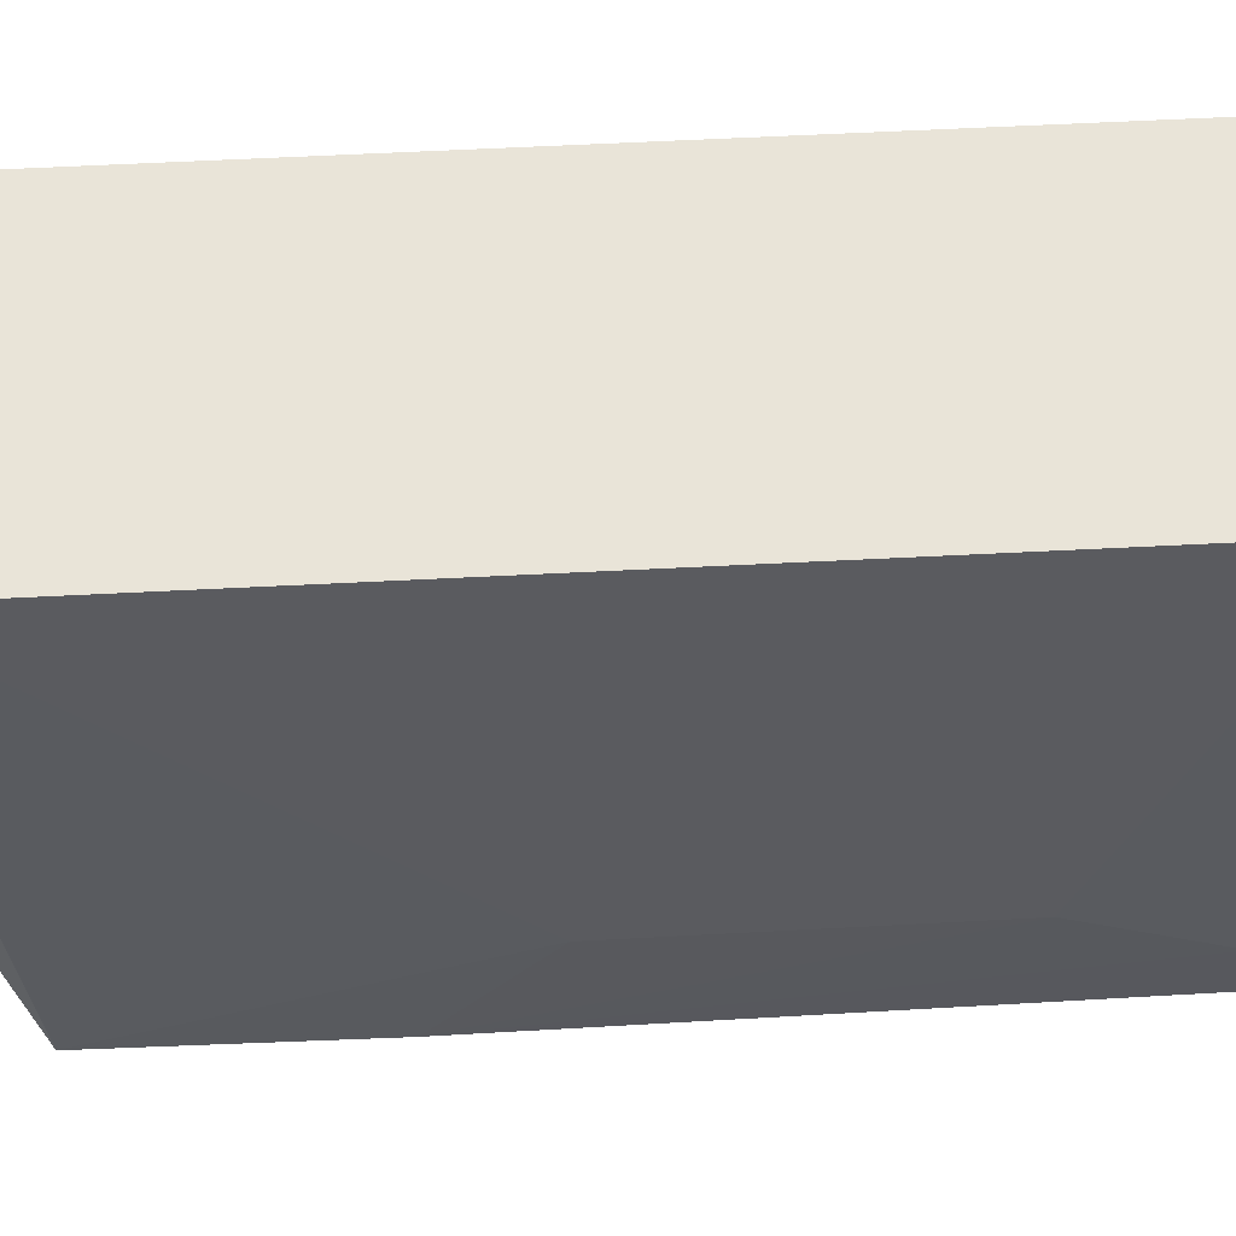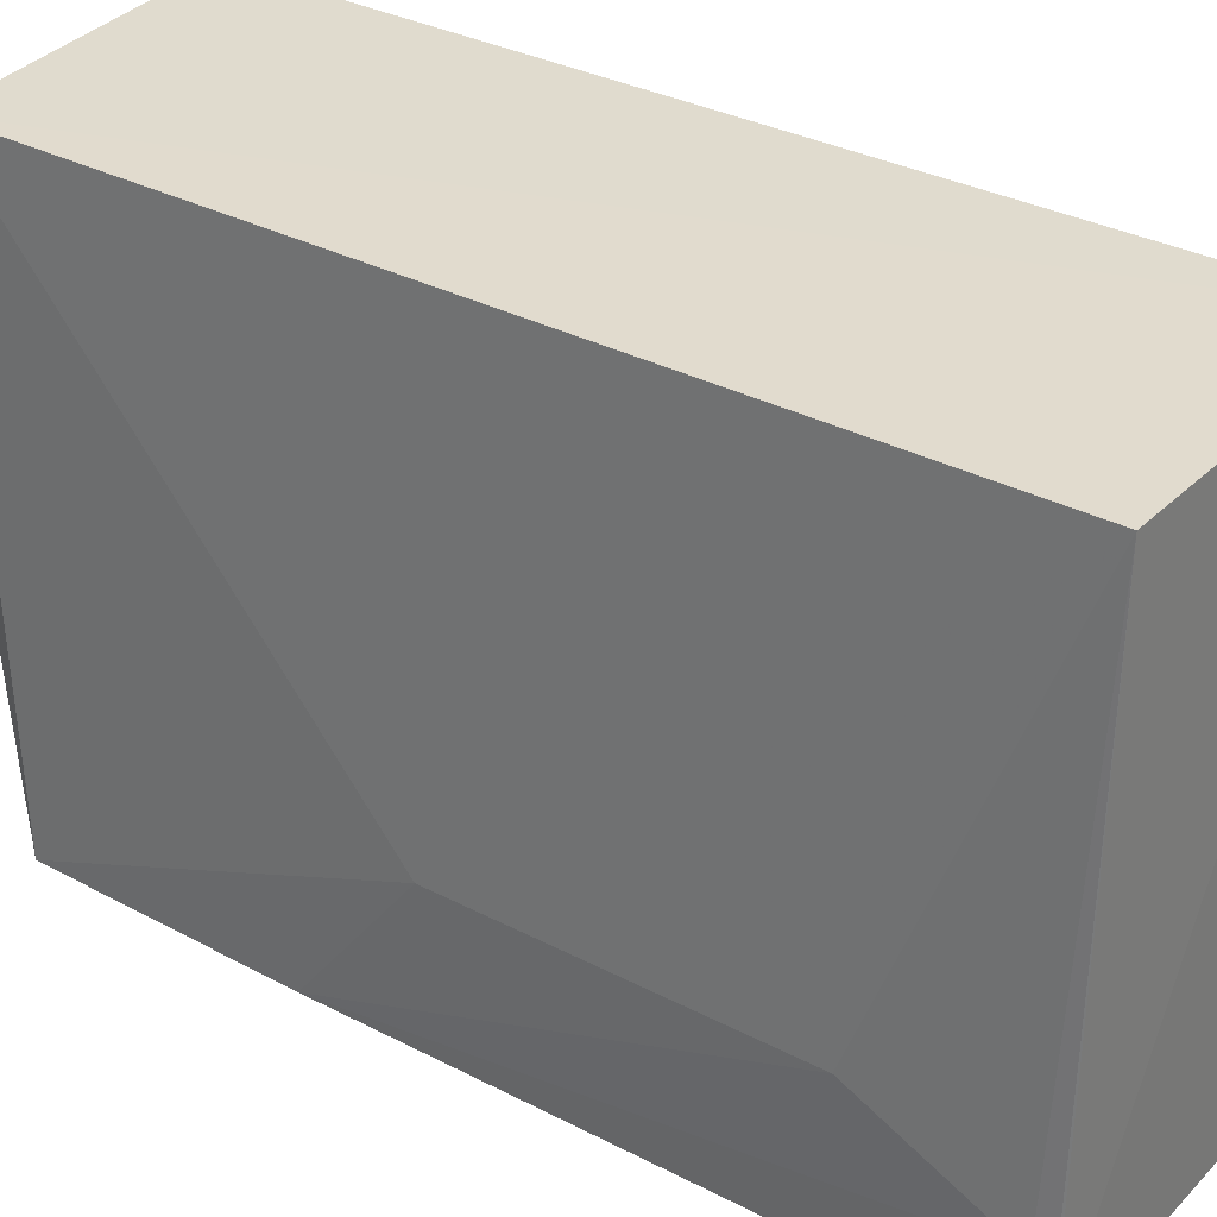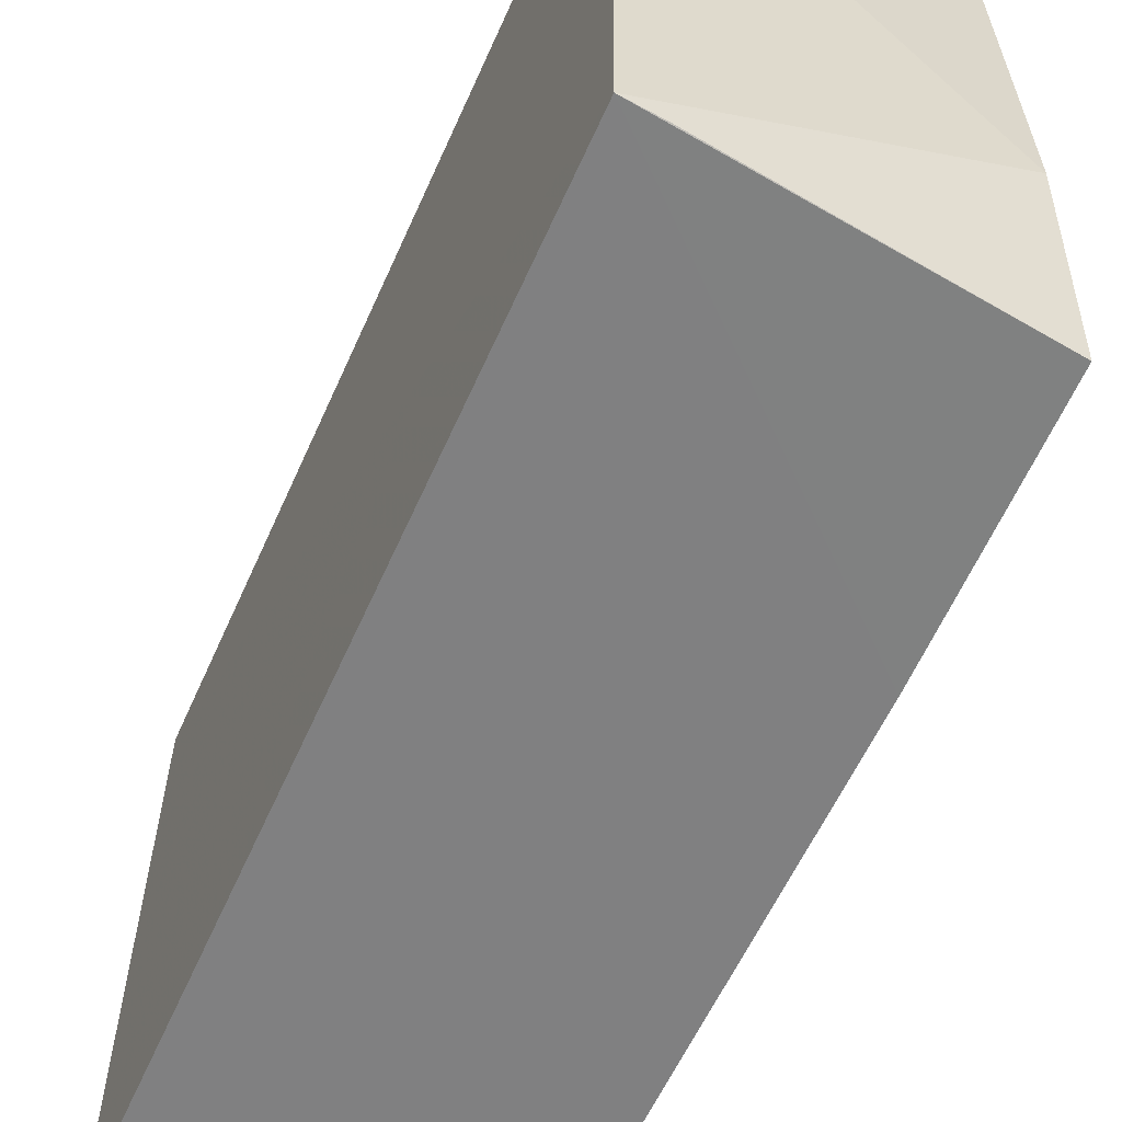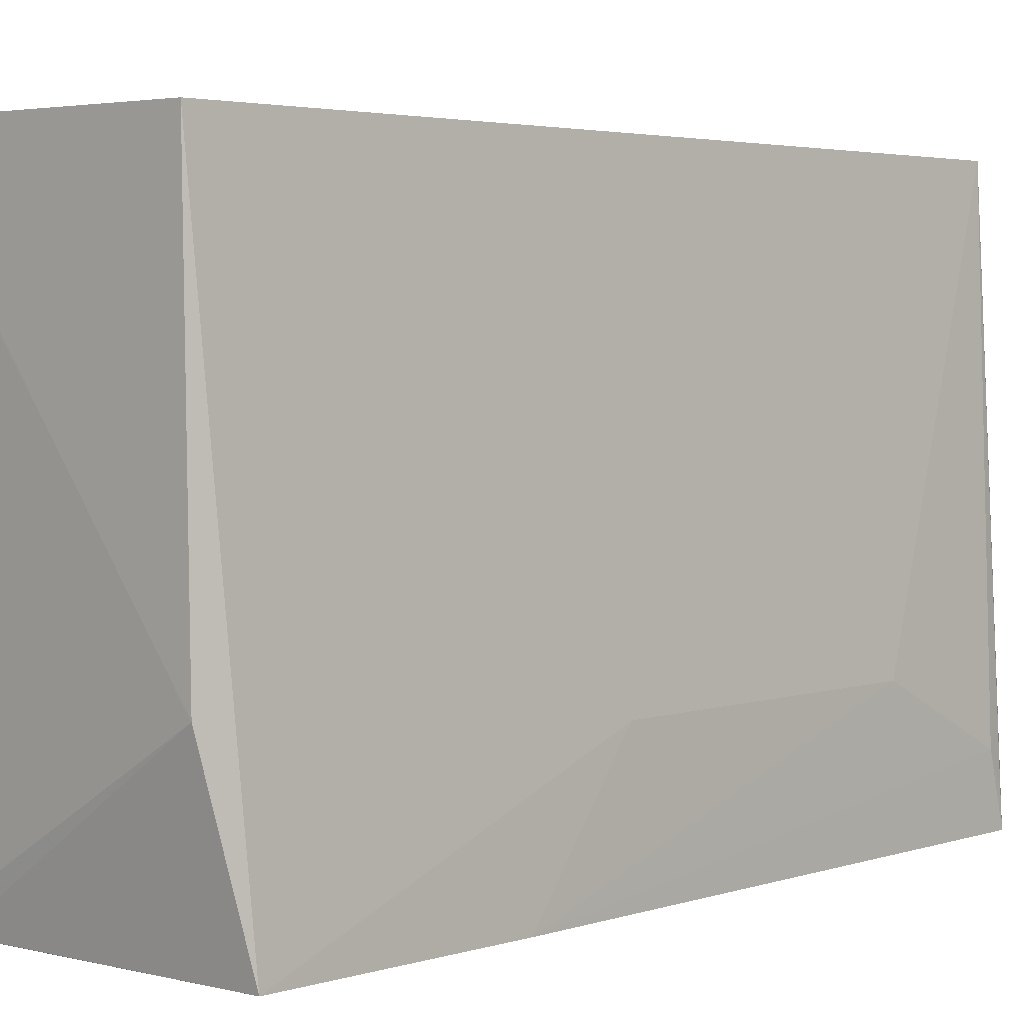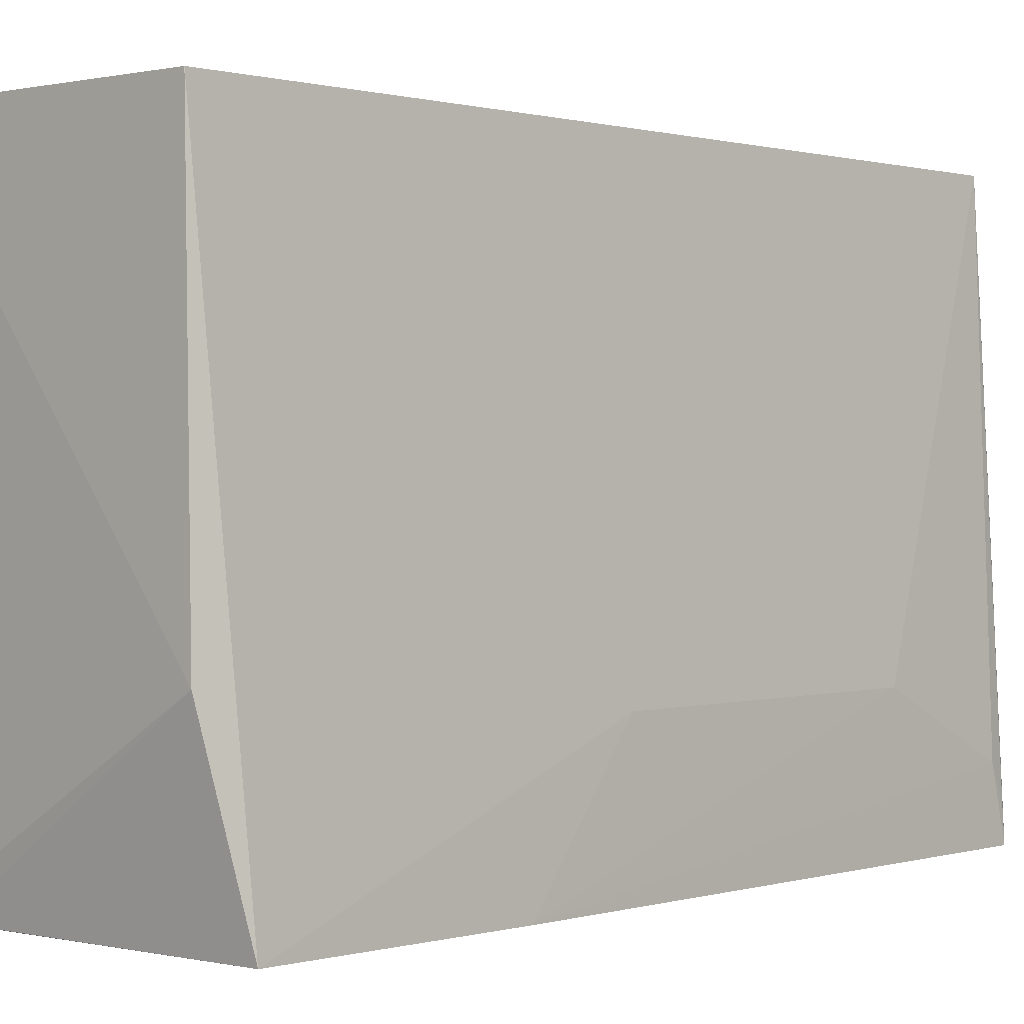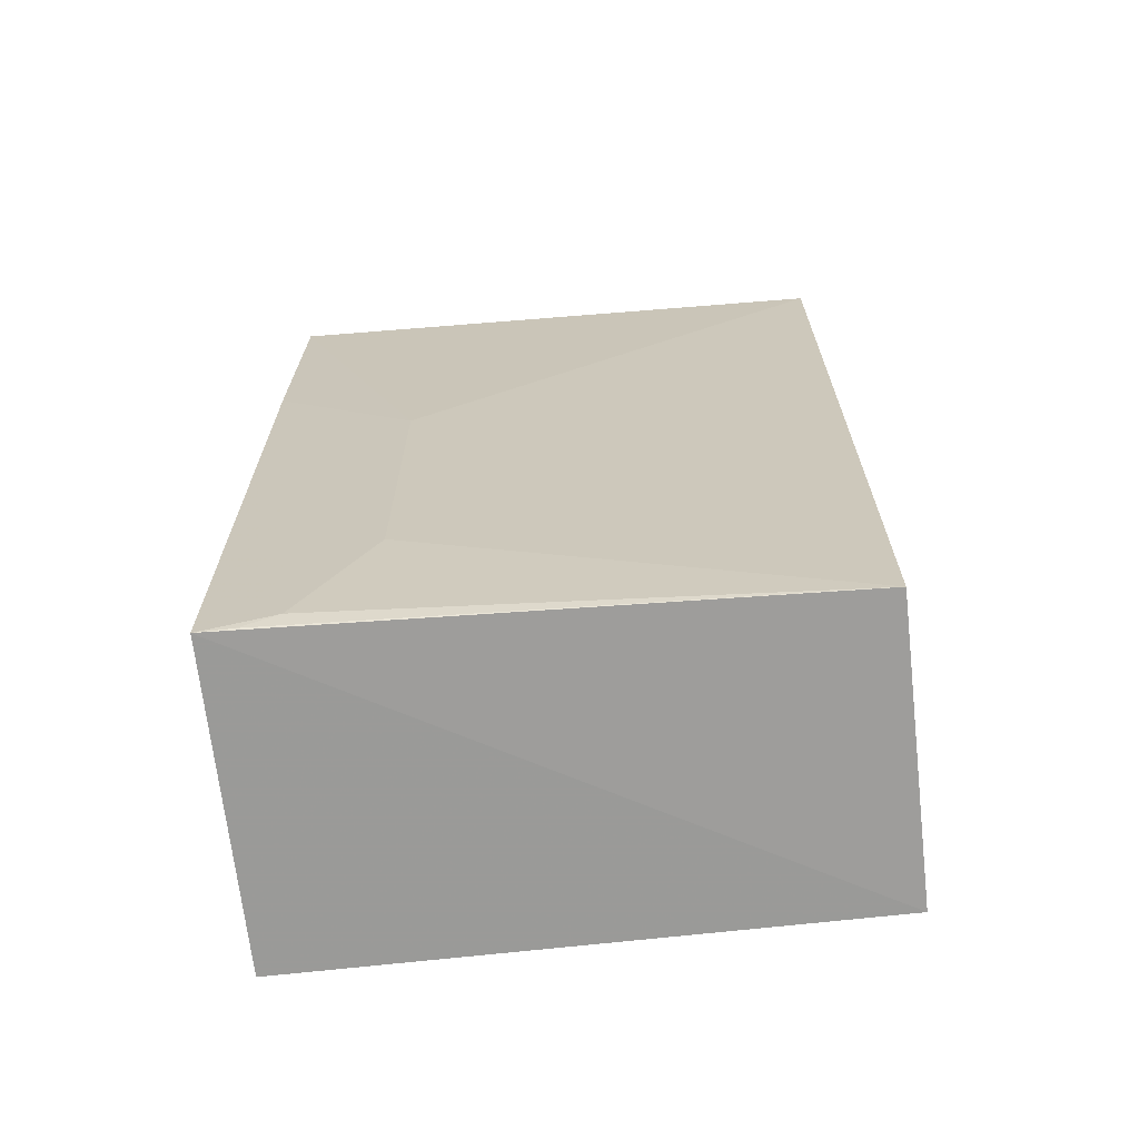
<metadata>
{"format":"obj","ext":"obj","renderer":"f3d","projection":"perspective","resolution":1024,"background":"white","views":[{"elev":60.1,"azim":-93.2,"up":"+Z"},{"elev":33.4,"azim":-54.7,"up":"+Z"},{"elev":-60.0,"azim":155.9,"up":"+Z"},{"elev":3.8,"azim":-136.0,"up":"+Z"},{"elev":0.8,"azim":-136.1,"up":"+Z"},{"elev":-67.4,"azim":-83.9,"up":"+Y"}]}
</metadata>
<code>
v -0.02049 0.02851 0.07552
v -0.02058 -0.02784 0.07547
v -0.0204 0.02754 0.03949
v -0.04065 0.02523 0.03942
v -0.03903 0.02762 0.07548
v -0.0206 -0.02823 0.03942
v -0.03911 -0.02694 0.07533
v -0.03929 0.02752 0.0507
v -0.04071 -0.02763 0.0393
v -0.04078 0.002696 0.04838
v -0.02266 0.02734 0.03951
v -0.04087 0.00946 0.03935
v -0.04078 -0.01749 0.04837
v -0.04075 -0.0264 0.04384
v -0.04067 -0.02747 0.04154
f 1 2 3
f 5 2 1
f 6 3 2
f 7 2 5
f 8 5 1
f 8 1 3
f 8 4 5
f 9 3 6
f 9 6 2
f 9 2 7
f 10 7 5
f 10 5 4
f 11 8 3
f 11 3 4
f 11 4 8
f 12 4 3
f 12 3 9
f 12 10 4
f 13 7 10
f 13 10 12
f 14 7 13
f 14 13 12
f 14 12 9
f 15 14 9
f 15 9 7
f 15 7 14

</code>
